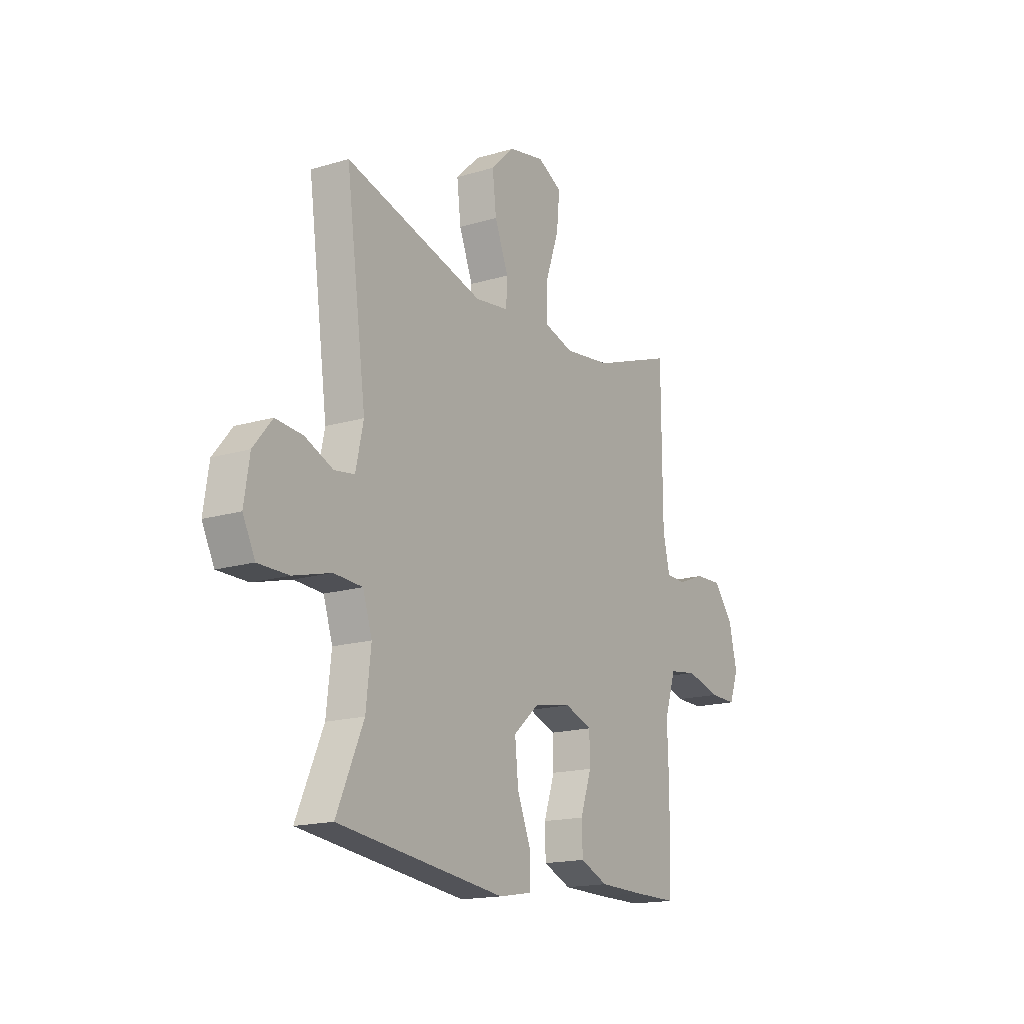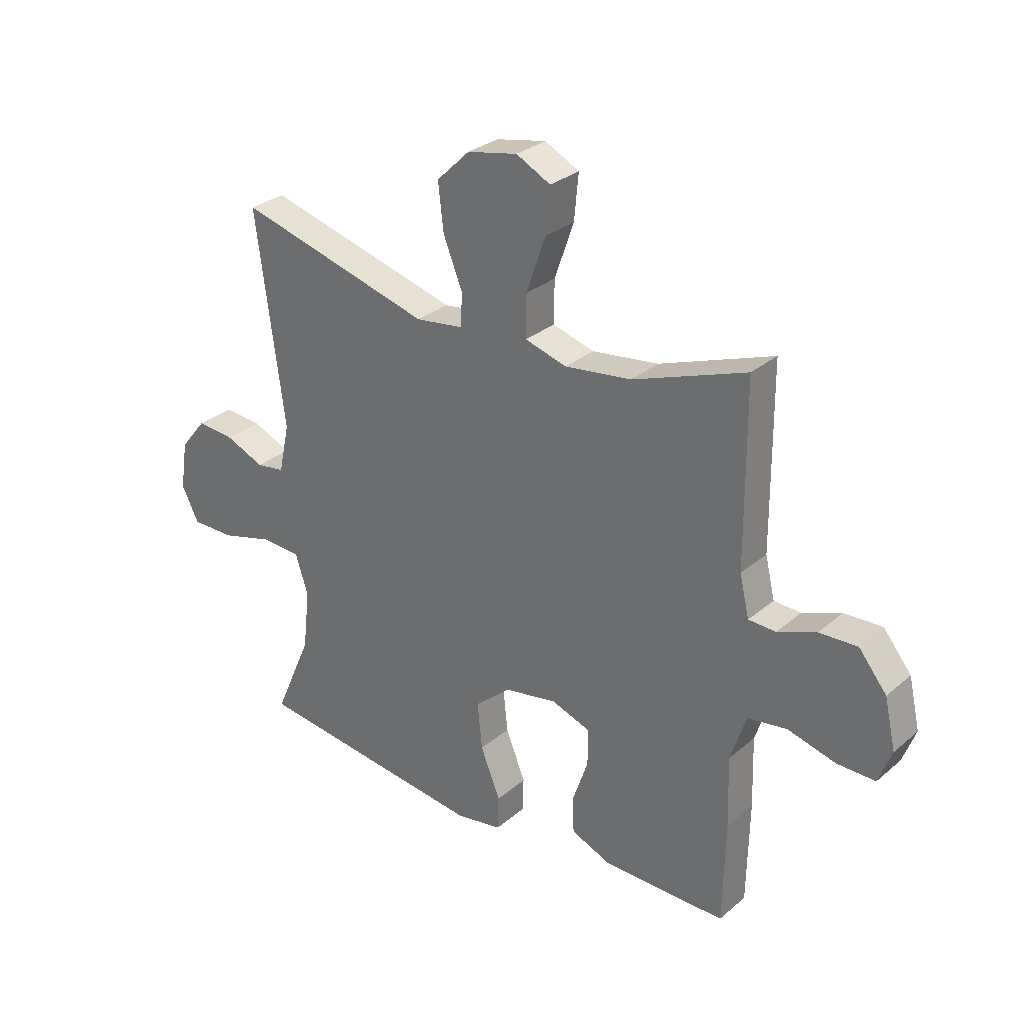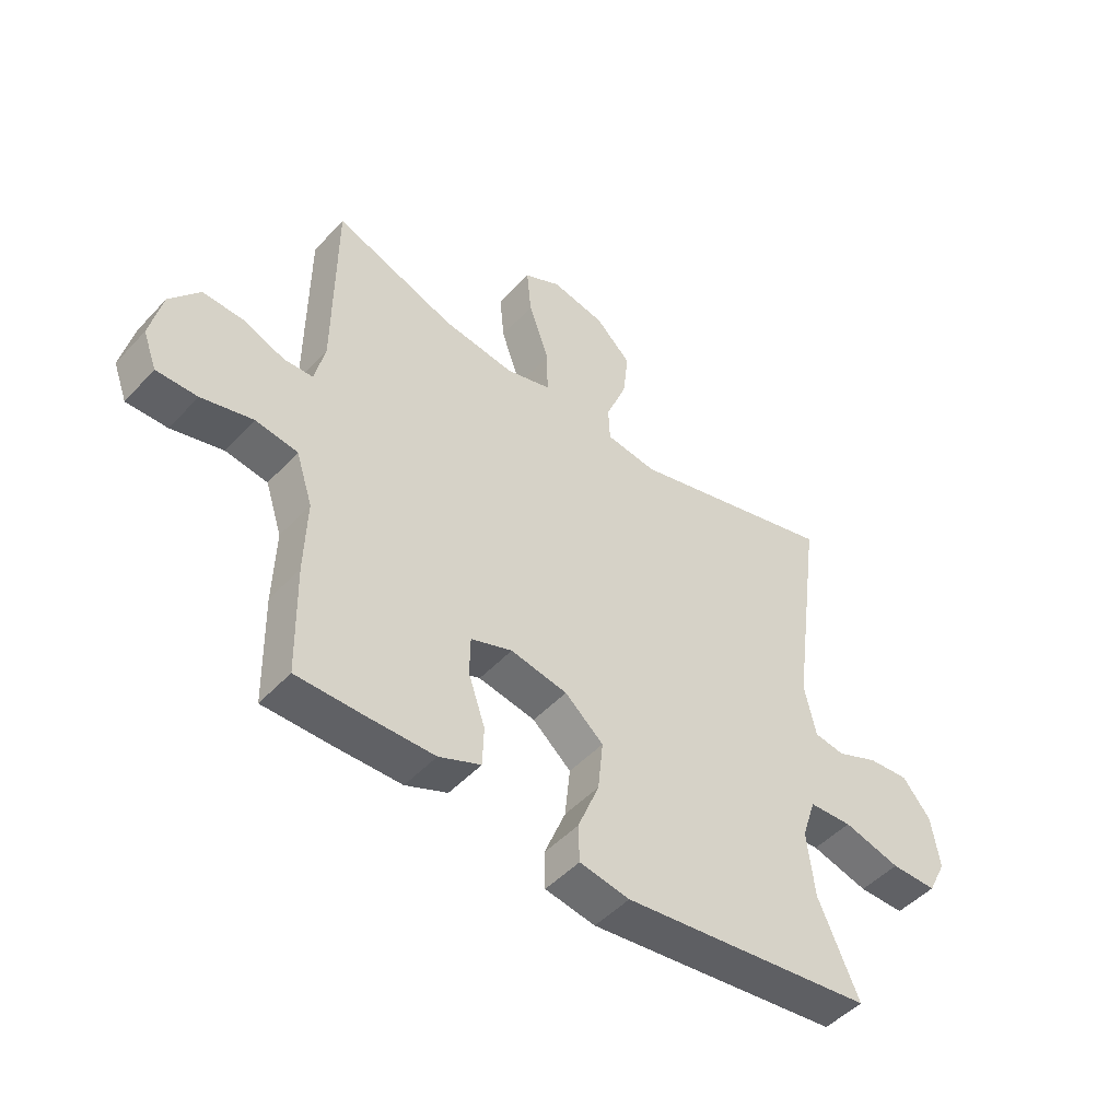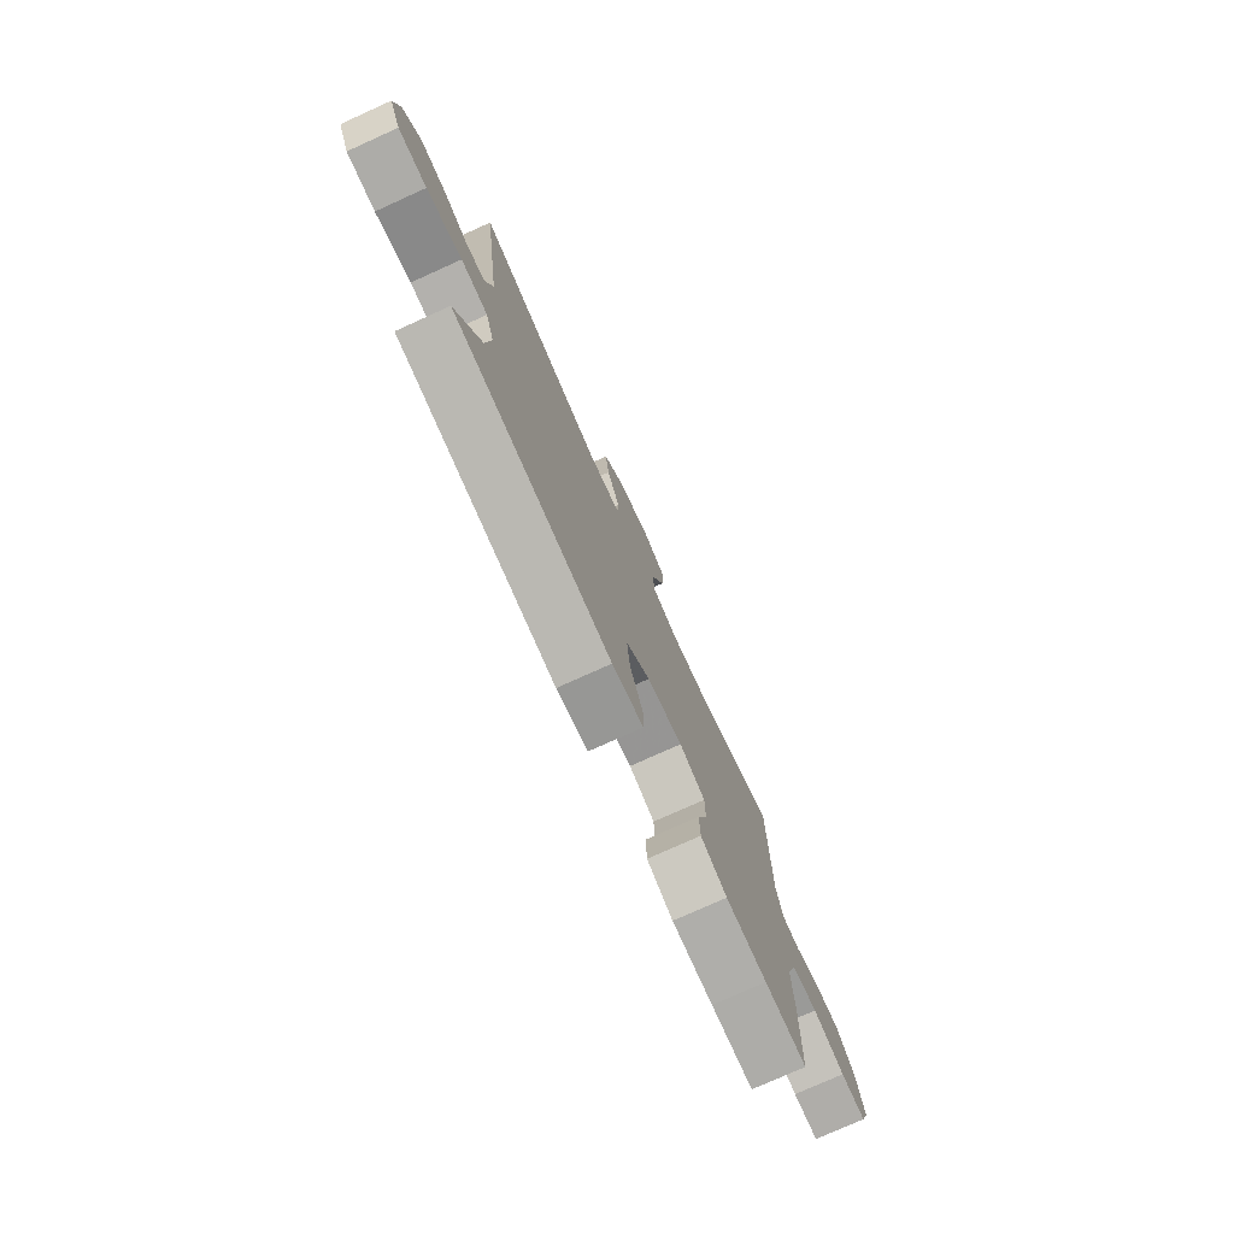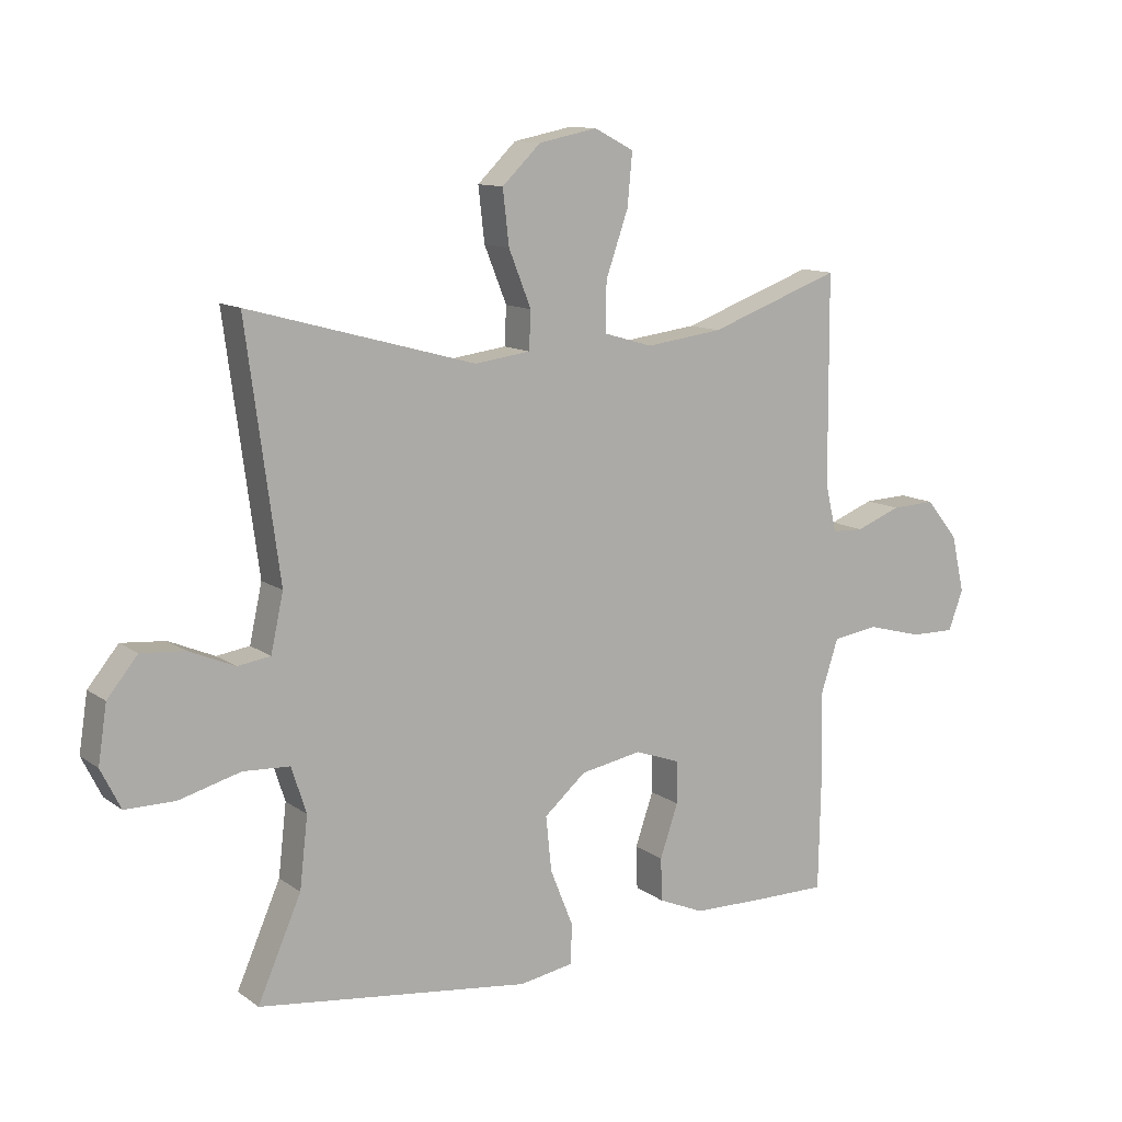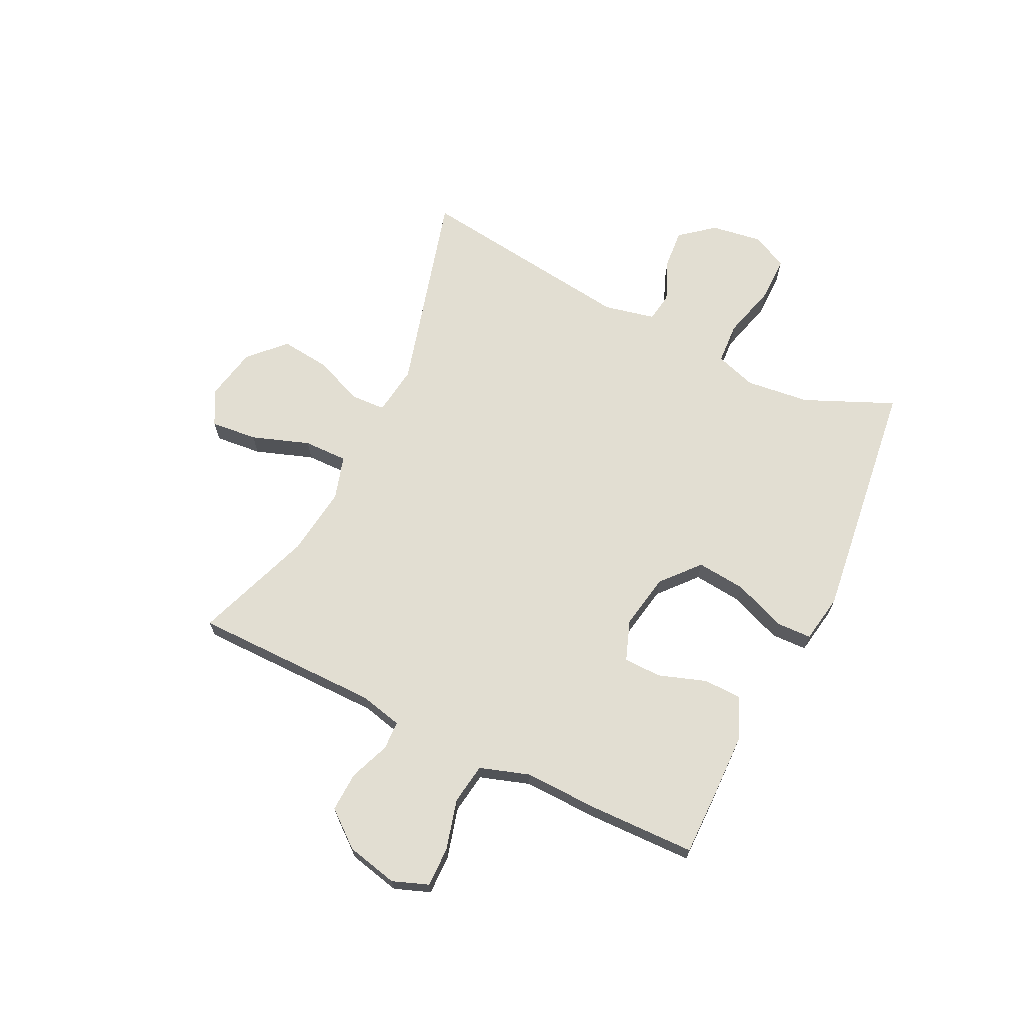
<metadata>
{"format":"obj","ext":"obj","renderer":"f3d","projection":"perspective","resolution":1024,"background":"white","views":[{"elev":-16.7,"azim":-58.7,"up":"+Z"},{"elev":29.4,"azim":39.0,"up":"+Z"},{"elev":-48.5,"azim":139.5,"up":"+Z"},{"elev":-76.7,"azim":-65.7,"up":"+Z"},{"elev":11.6,"azim":-31.7,"up":"+Z"},{"elev":67.9,"azim":115.9,"up":"+Y"}]}
</metadata>
<code>
v -0.5 0.07 0.5
v -0.135 0.07 0.4
v -0.046 0.07 0.412
v -0.043 0.07 0.473
v -0.079 0.07 0.563
v -0.089 0.07 0.65
v -0.027 0.07 0.71
v 0.067 0.07 0.729
v 0.131 0.07 0.696
v 0.123 0.07 0.612
v 0.087 0.07 0.509
v 0.086 0.07 0.43
v 0.164 0.07 0.407
v 0.288 0.07 0.423
v 0.5 0.07 0.5
v 0.502 0.07 0.165
v 0.52 0.07 0.089
v 0.571 0.07 0.087
v 0.643 0.07 0.115
v 0.714 0.07 0.118
v 0.766 0.07 0.054
v 0.787 0.07 -0.038
v 0.763 0.07 -0.102
v 0.692 0.07 -0.101
v 0.602 0.07 -0.077
v 0.529 0.07 -0.088
v 0.5 0.07 -0.177
v 0.504 0.07 -0.308
v 0.5 0.07 -0.5
v 0.382 0.07 -0.5
v 0.267 0.07 -0.498
v 0.194 0.07 -0.467
v 0.192 0.07 -0.398
v 0.221 0.07 -0.313
v 0.22 0.07 -0.245
v 0.148 0.07 -0.219
v 0.049 0.07 -0.237
v -0.018 0.07 -0.295
v -0.009 0.07 -0.383
v 0.028 0.07 -0.475
v 0.026 0.07 -0.539
v -0.061 0.07 -0.554
v -0.5 0.07 -0.5
v -0.43 0.07 -0.34
v -0.417 0.07 -0.226
v -0.441 0.07 -0.152
v -0.516 0.07 -0.148
v -0.615 0.07 -0.175
v -0.695 0.07 -0.175
v -0.727 0.07 -0.111
v -0.713 0.07 -0.019
v -0.664 0.07 0.041
v -0.593 0.07 0.035
v -0.52 0.07 0.004
v -0.467 0.07 0.012
v -0.447 0.07 0.104
v -0.5 0 0.5
v -0.135 0 0.4
v -0.046 0 0.412
v -0.043 0 0.473
v -0.079 0 0.563
v -0.089 0 0.65
v -0.027 0 0.71
v 0.067 0 0.729
v 0.131 0 0.696
v 0.123 0 0.612
v 0.087 0 0.509
v 0.086 0 0.43
v 0.164 0 0.407
v 0.288 0 0.423
v 0.5 0 0.5
v 0.502 0 0.165
v 0.52 0 0.089
v 0.571 0 0.087
v 0.643 0 0.115
v 0.714 0 0.118
v 0.766 0 0.054
v 0.787 0 -0.038
v 0.763 0 -0.102
v 0.692 0 -0.101
v 0.602 0 -0.077
v 0.529 0 -0.088
v 0.5 0 -0.177
v 0.504 0 -0.308
v 0.5 0 -0.5
v 0.382 0 -0.5
v 0.267 0 -0.498
v 0.194 0 -0.467
v 0.192 0 -0.398
v 0.221 0 -0.313
v 0.22 0 -0.245
v 0.148 0 -0.219
v 0.049 0 -0.237
v -0.018 0 -0.295
v -0.009 0 -0.383
v 0.028 0 -0.475
v 0.026 0 -0.539
v -0.061 0 -0.554
v -0.5 0 -0.5
v -0.43 0 -0.34
v -0.417 0 -0.226
v -0.441 0 -0.152
v -0.516 0 -0.148
v -0.615 0 -0.175
v -0.695 0 -0.175
v -0.727 0 -0.111
v -0.713 0 -0.019
v -0.664 0 0.041
v -0.593 0 0.035
v -0.52 0 0.004
v -0.467 0 0.012
v -0.447 0 0.104
f 51 52 53 54
f 49 50 51 54
f 47 48 49 54
f 46 47 54 55
f 45 46 55 56
f 41 42 43 44
f 39 40 41 44
f 38 39 44 45
f 37 38 45 56
f 31 32 33 34
f 31 34 35
f 30 31 35
f 27 28 29 30
f 26 27 30 35
f 22 23 24 25
f 22 25 26
f 21 22 26
f 18 19 20 21
f 17 18 21 26
f 16 17 26 35
f 14 15 16 35
f 8 9 10 11
f 8 11 12
f 7 8 12
f 4 5 6 7
f 3 4 7 12
f 37 56 1 2
f 36 37 2 3
f 13 14 35 36
f 3 12 13 36
f 110 109 108 107
f 110 107 106 105
f 110 105 104 103
f 111 110 103 102
f 112 111 102 101
f 100 99 98 97
f 100 97 96 95
f 101 100 95 94
f 112 101 94 93
f 90 89 88 87
f 91 90 87
f 91 87 86
f 86 85 84 83
f 91 86 83 82
f 81 80 79 78
f 82 81 78
f 82 78 77
f 77 76 75 74
f 82 77 74 73
f 91 82 73 72
f 91 72 71 70
f 67 66 65 64
f 68 67 64
f 68 64 63
f 63 62 61 60
f 68 63 60 59
f 58 57 112 93
f 59 58 93 92
f 92 91 70 69
f 92 69 68 59
f 1 57 58 2
f 2 58 59 3
f 3 59 60 4
f 4 60 61 5
f 5 61 62 6
f 6 62 63 7
f 7 63 64 8
f 8 64 65 9
f 9 65 66 10
f 10 66 67 11
f 11 67 68 12
f 12 68 69 13
f 13 69 70 14
f 14 70 71 15
f 15 71 72 16
f 16 72 73 17
f 17 73 74 18
f 18 74 75 19
f 19 75 76 20
f 20 76 77 21
f 21 77 78 22
f 22 78 79 23
f 23 79 80 24
f 24 80 81 25
f 25 81 82 26
f 26 82 83 27
f 27 83 84 28
f 28 84 85 29
f 29 85 86 30
f 30 86 87 31
f 31 87 88 32
f 32 88 89 33
f 33 89 90 34
f 34 90 91 35
f 35 91 92 36
f 36 92 93 37
f 37 93 94 38
f 38 94 95 39
f 39 95 96 40
f 40 96 97 41
f 41 97 98 42
f 42 98 99 43
f 43 99 100 44
f 44 100 101 45
f 45 101 102 46
f 46 102 103 47
f 47 103 104 48
f 48 104 105 49
f 49 105 106 50
f 50 106 107 51
f 51 107 108 52
f 52 108 109 53
f 53 109 110 54
f 54 110 111 55
f 55 111 112 56
f 56 112 57 1

</code>
